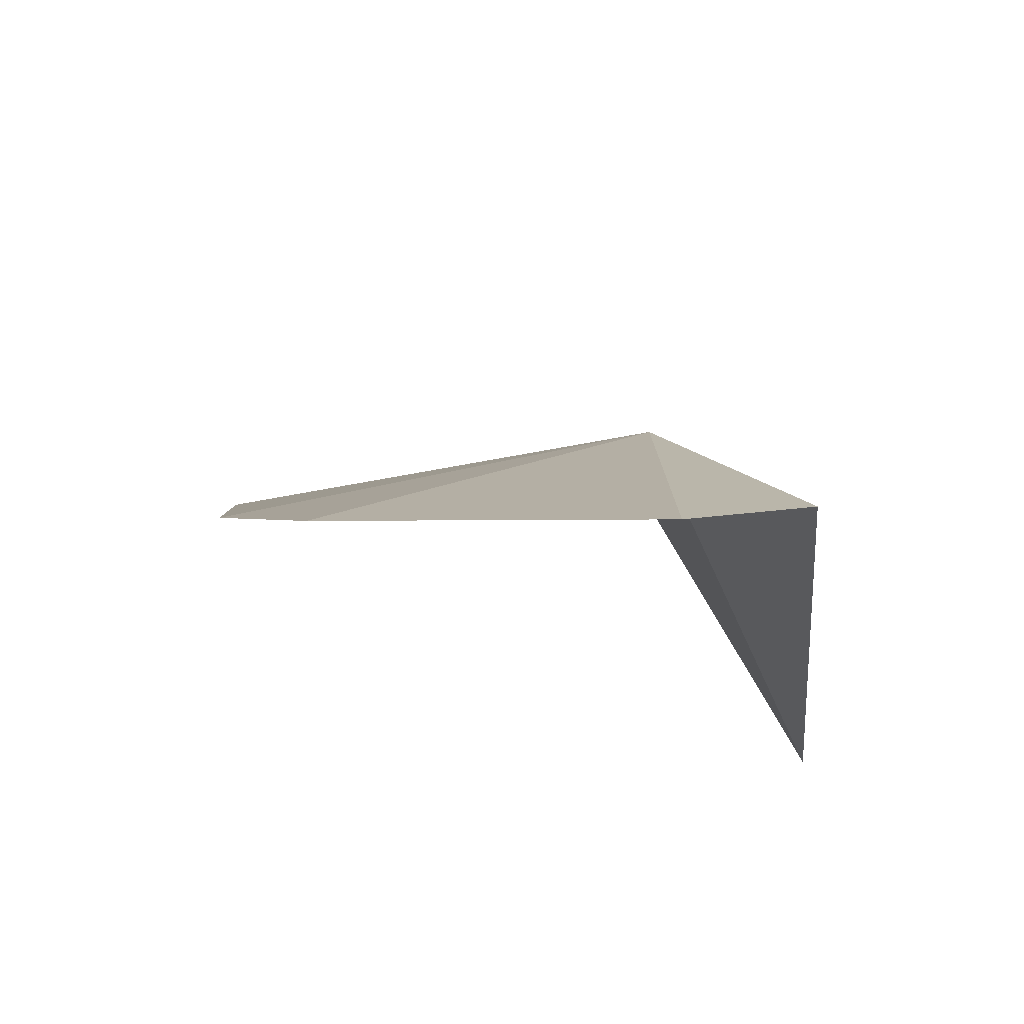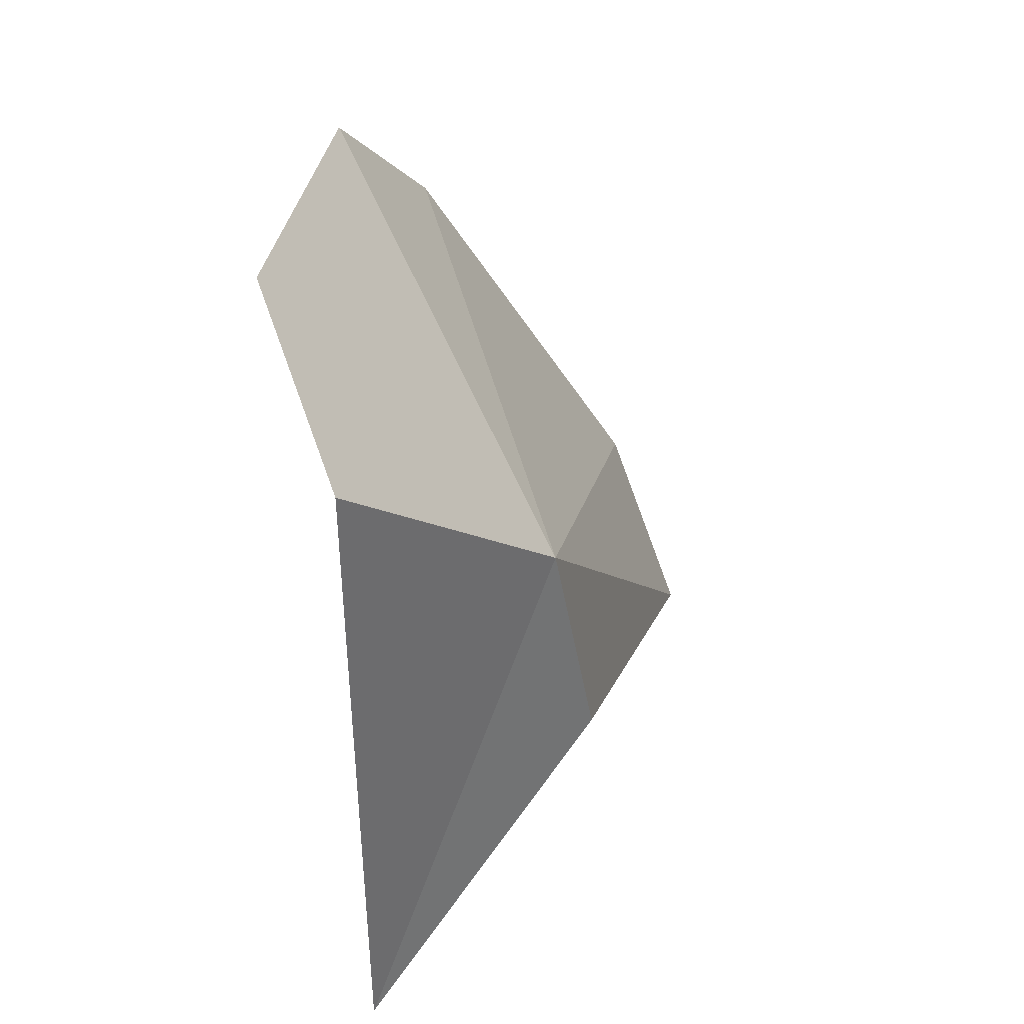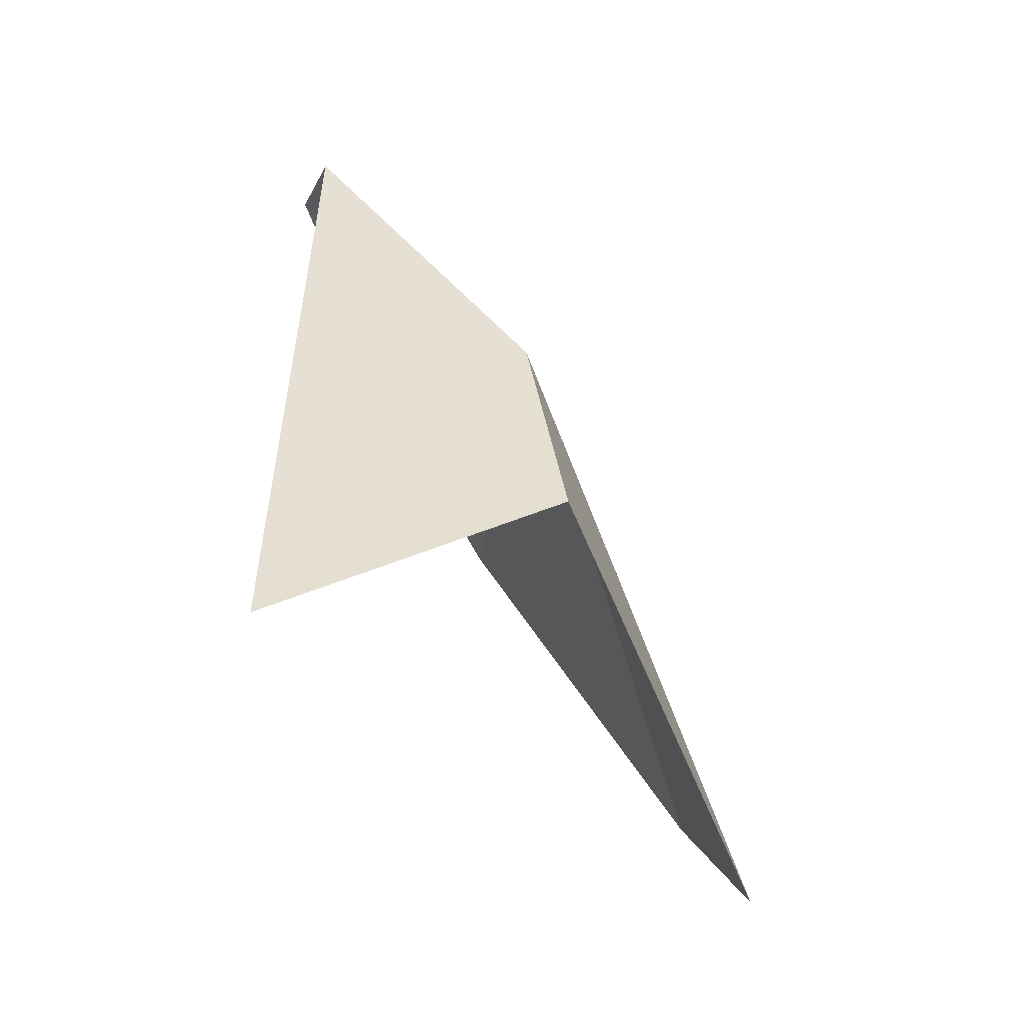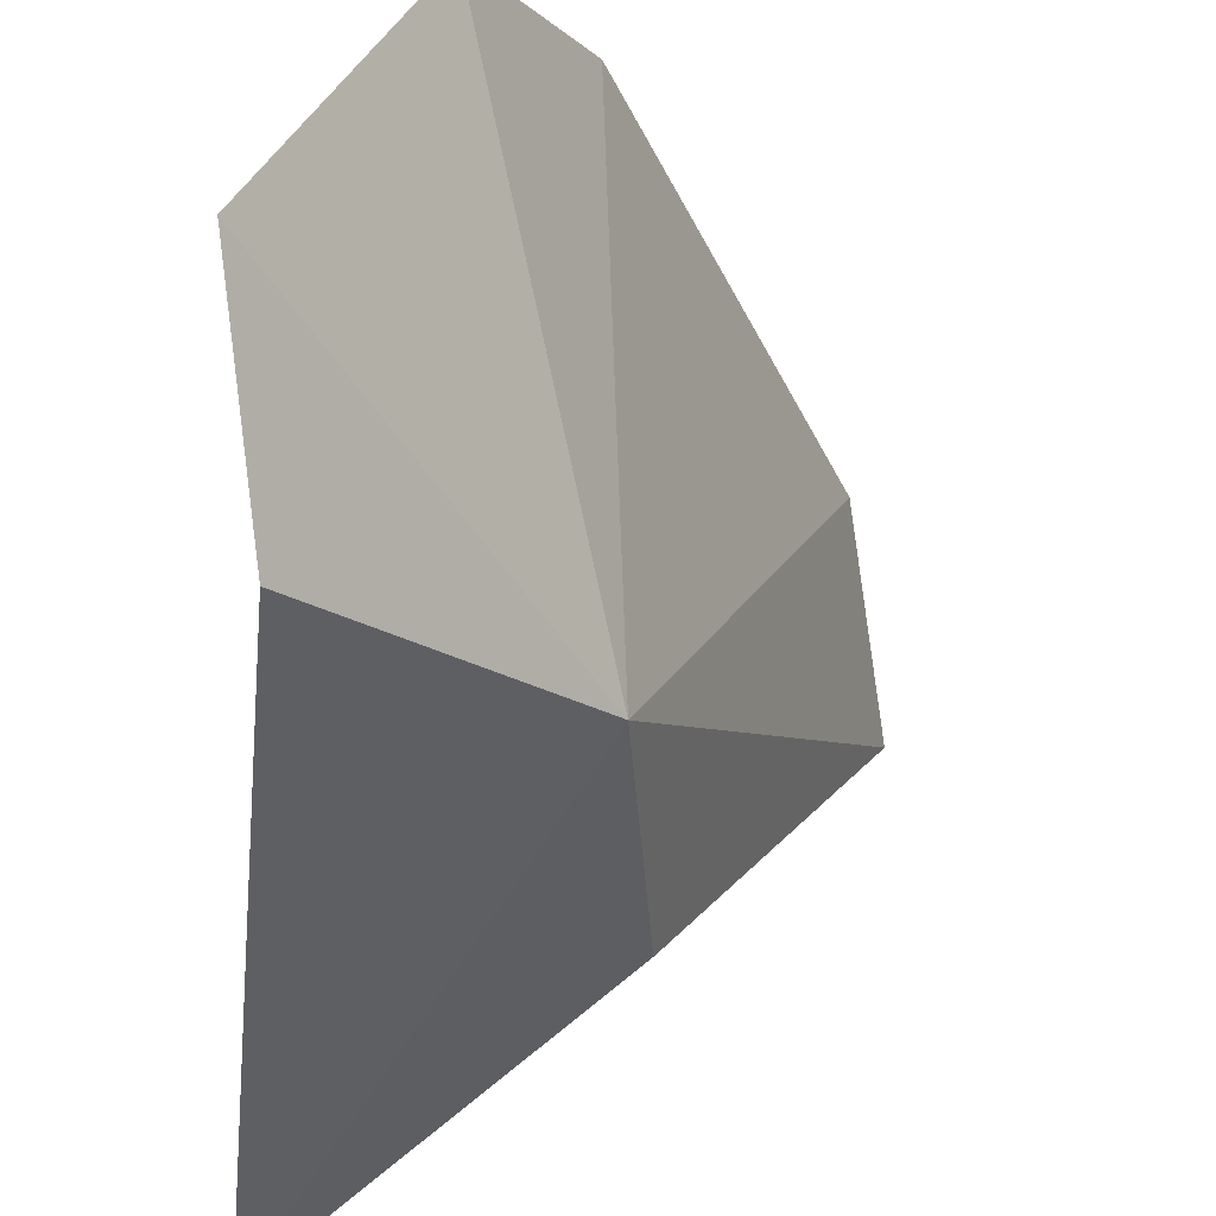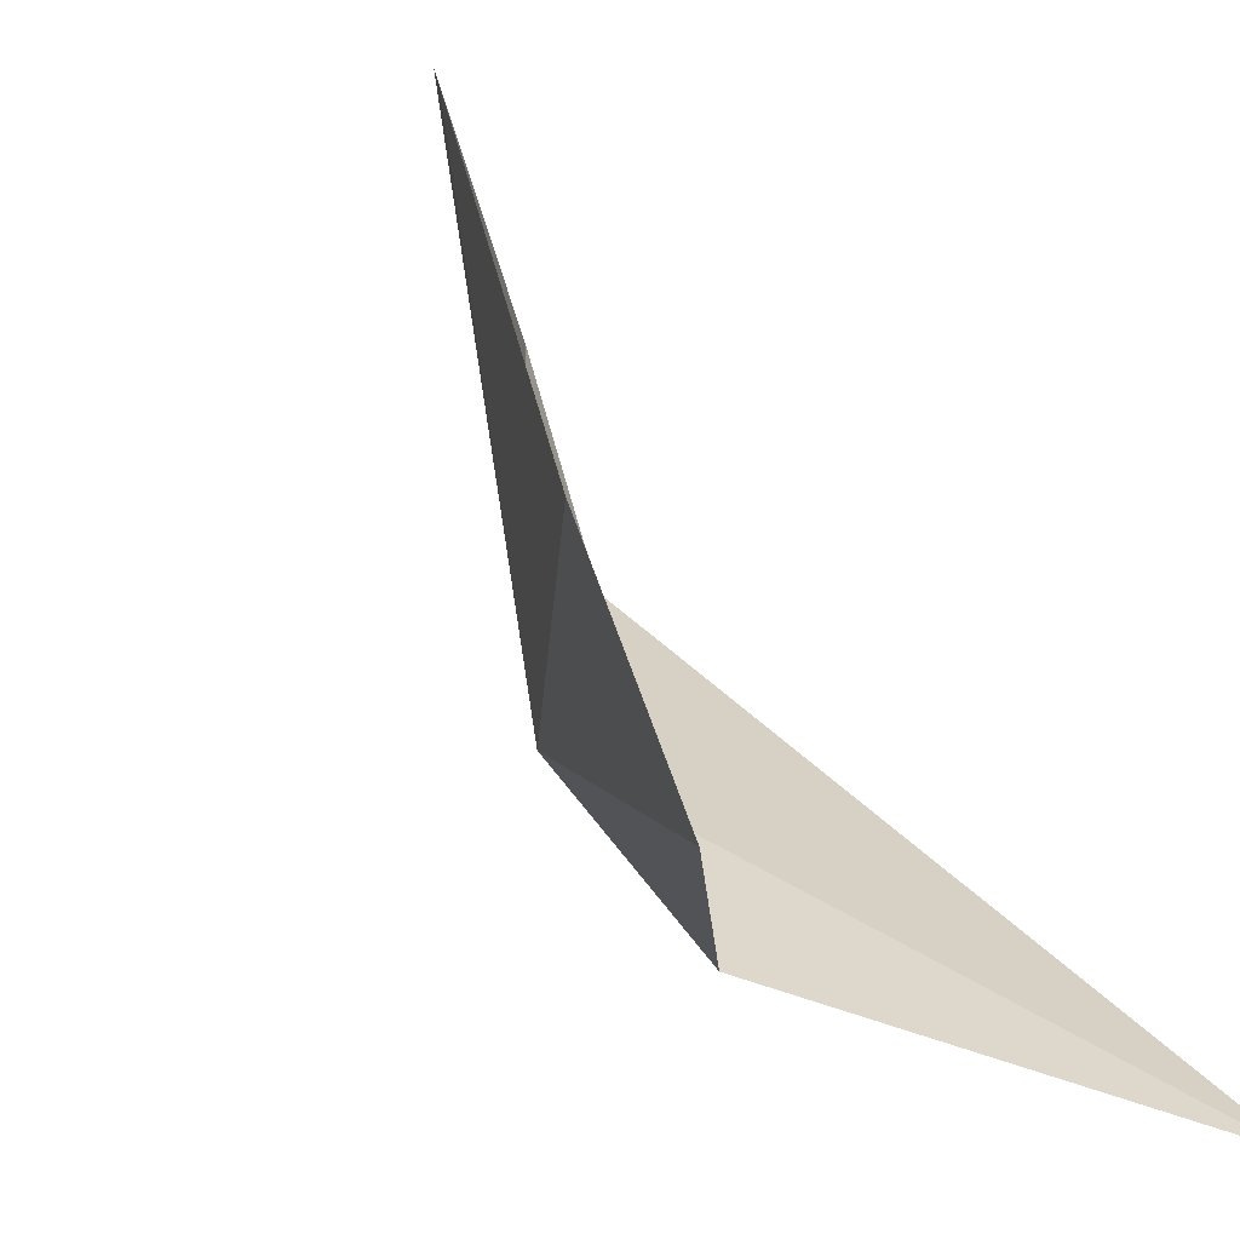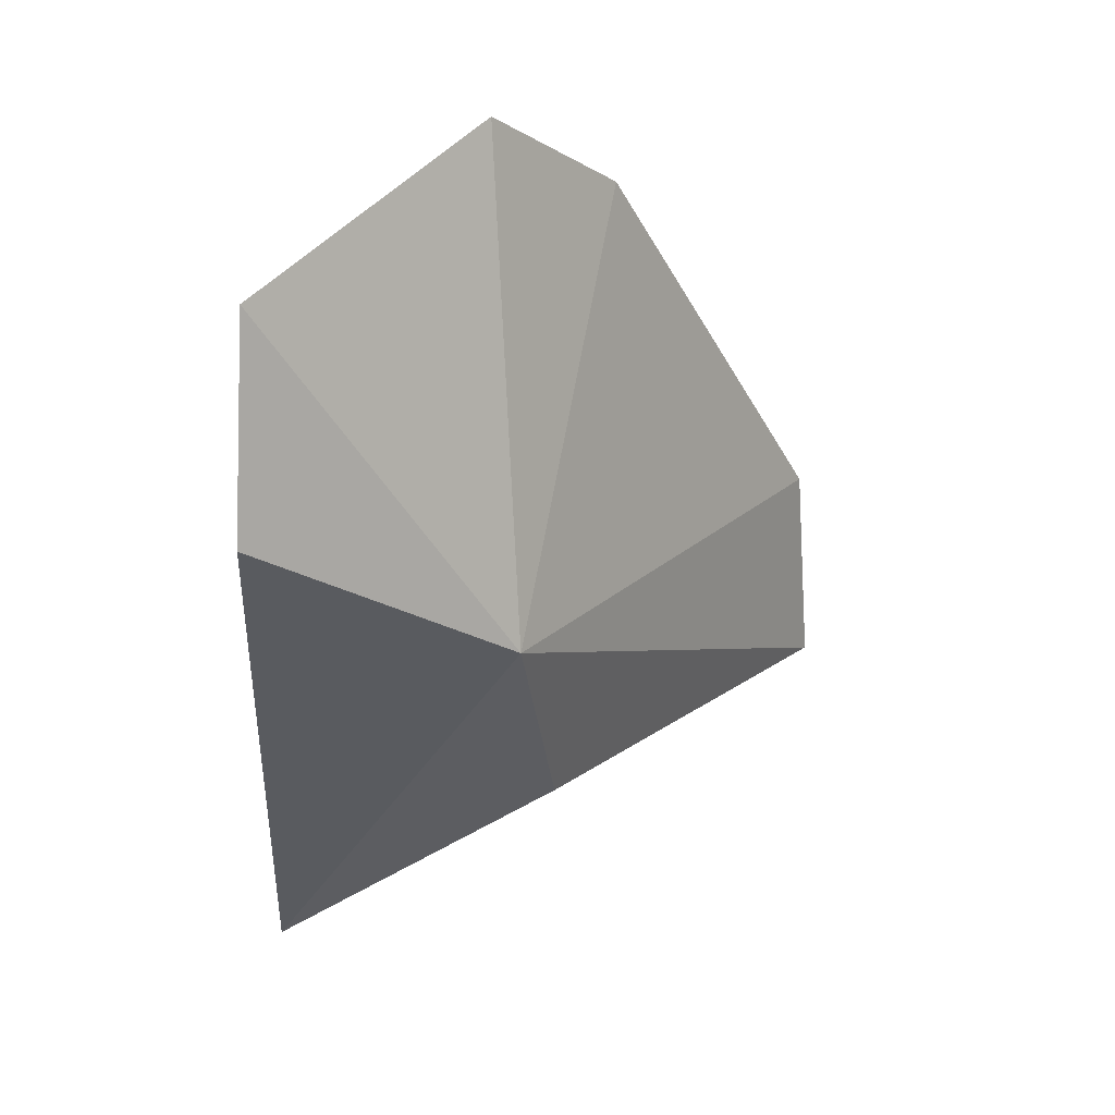
<metadata>
{"format":"obj","ext":"obj","renderer":"f3d","projection":"perspective","resolution":1024,"background":"white","views":[{"elev":63.9,"azim":-107.6,"up":"+Z"},{"elev":45.7,"azim":-14.3,"up":"+Z"},{"elev":-44.9,"azim":-3.5,"up":"+Z"},{"elev":-37.5,"azim":-4.6,"up":"+Y"},{"elev":34.3,"azim":141.1,"up":"+Y"},{"elev":60.6,"azim":14.9,"up":"+Z"}]}
</metadata>
<code>
v 16.64 -12.97 53.19
v 14.81 -12.38 55.65
v 15.72 -10.24 55.16
v 16.45 -9.729 54.11
v 15.04 -13.48 54.7
v 14.93 -14.03 49.51
v 16.91 -13.13 51.46
v 18.39 -10.71 49.89
v 18.06 -9.893 51.11
f 1 3 2
f 1 4 3
f 1 5 6
f 1 6 7
f 1 7 8
f 1 8 9
f 1 9 4
f 1 2 5

</code>
